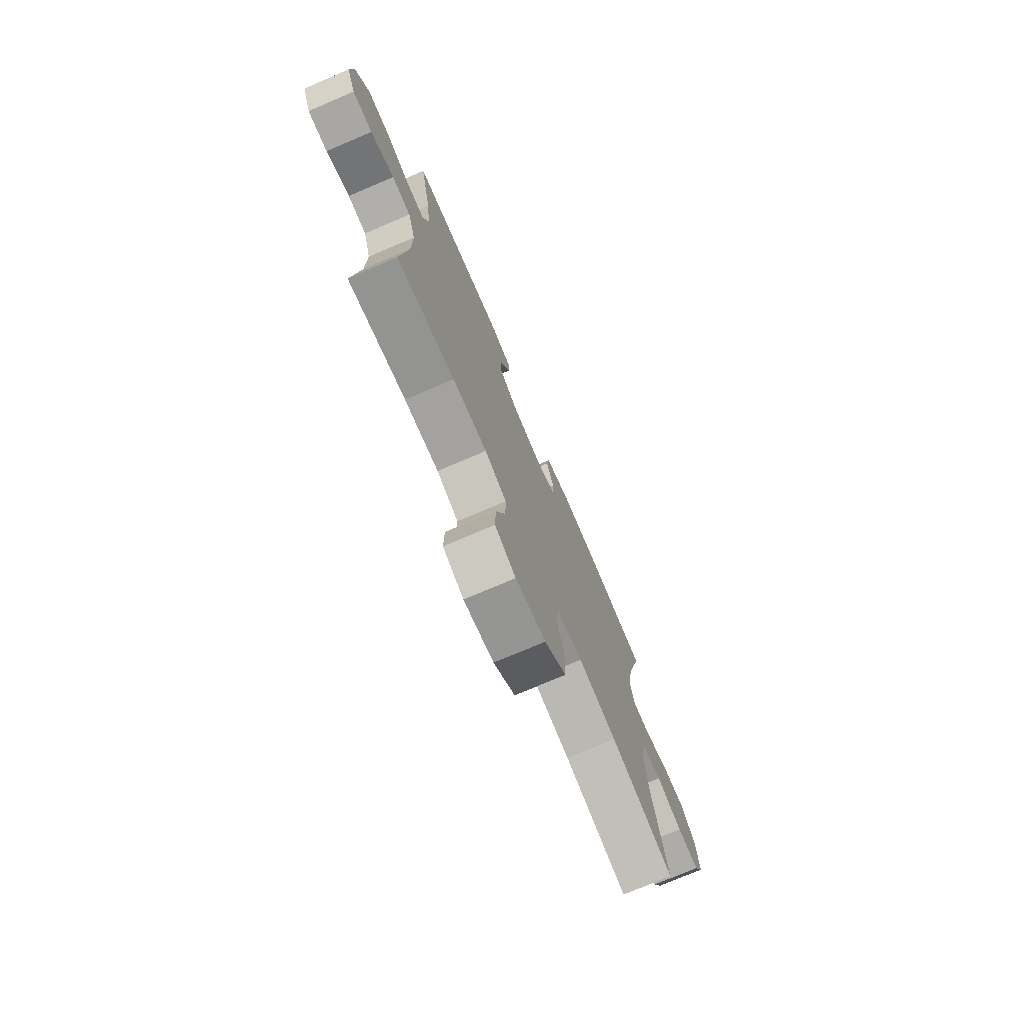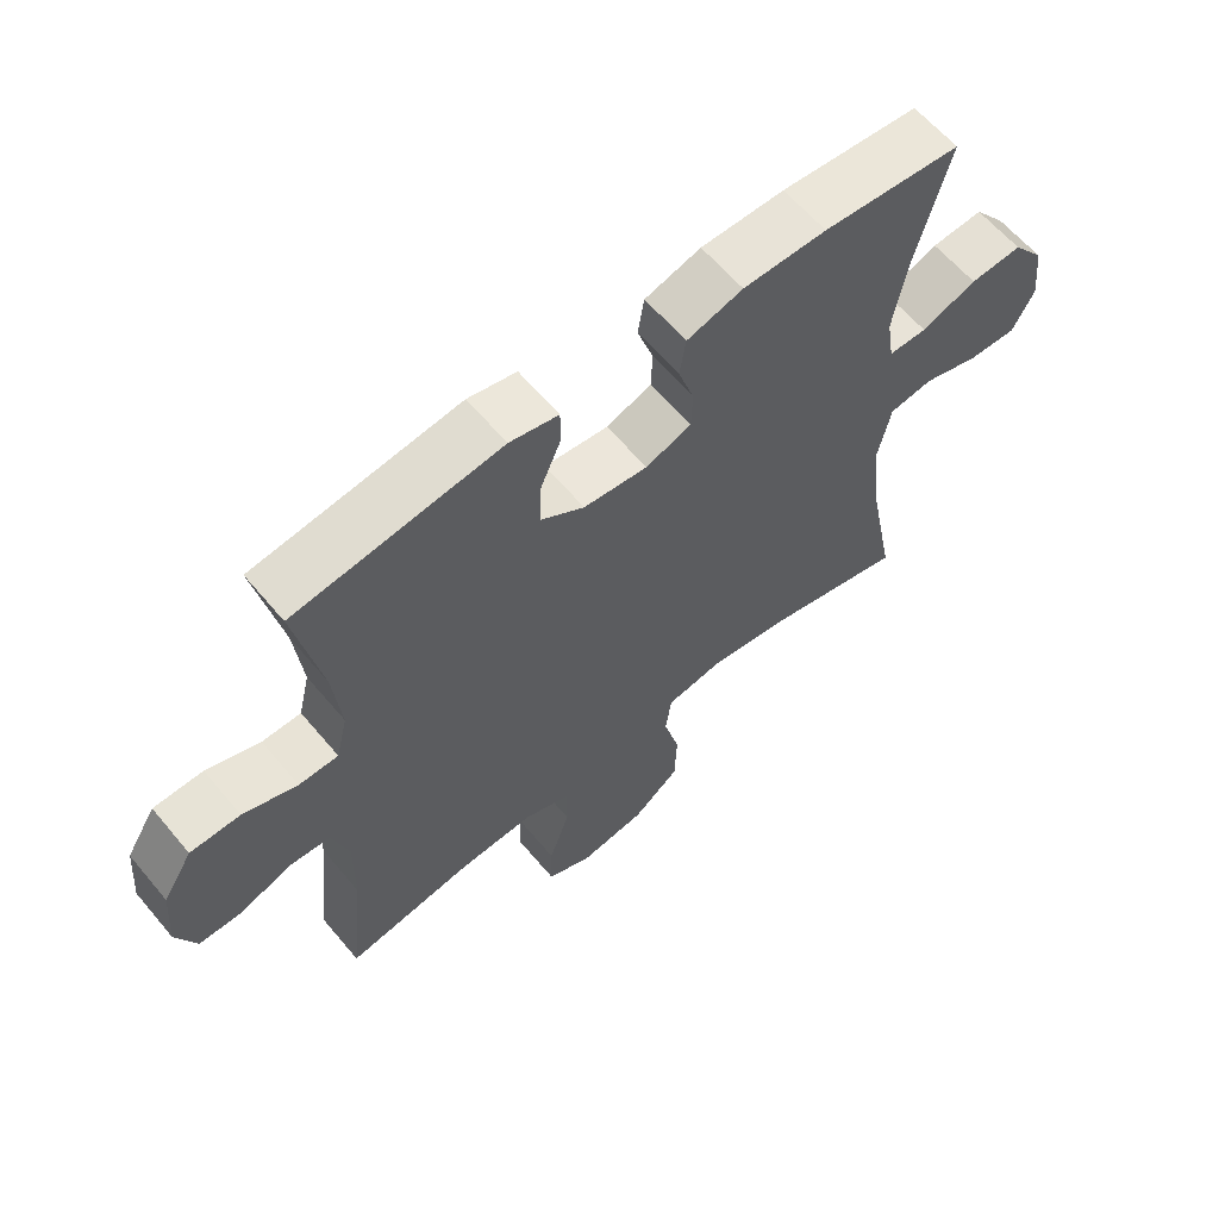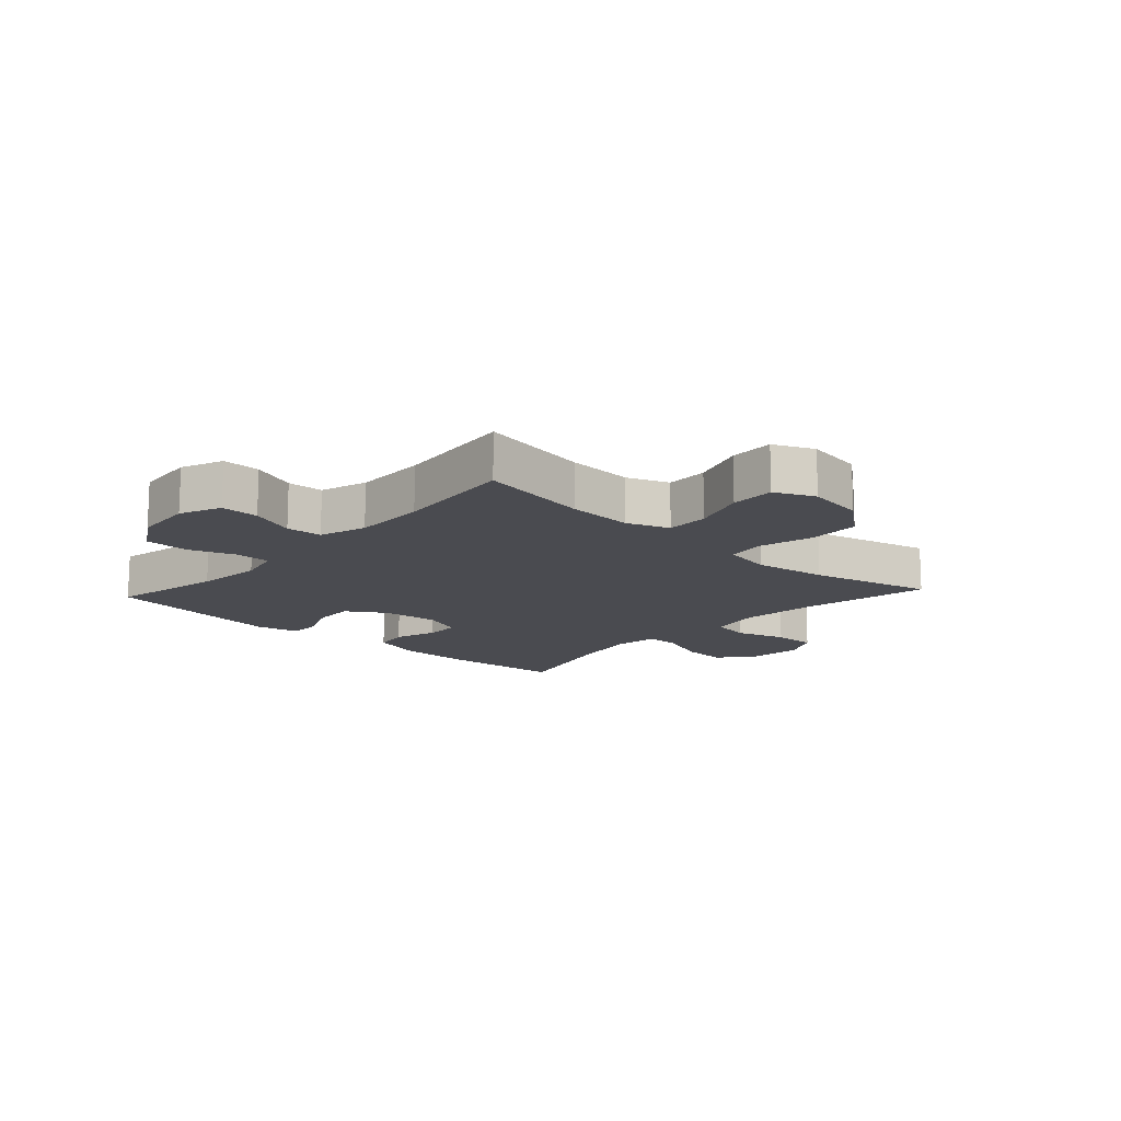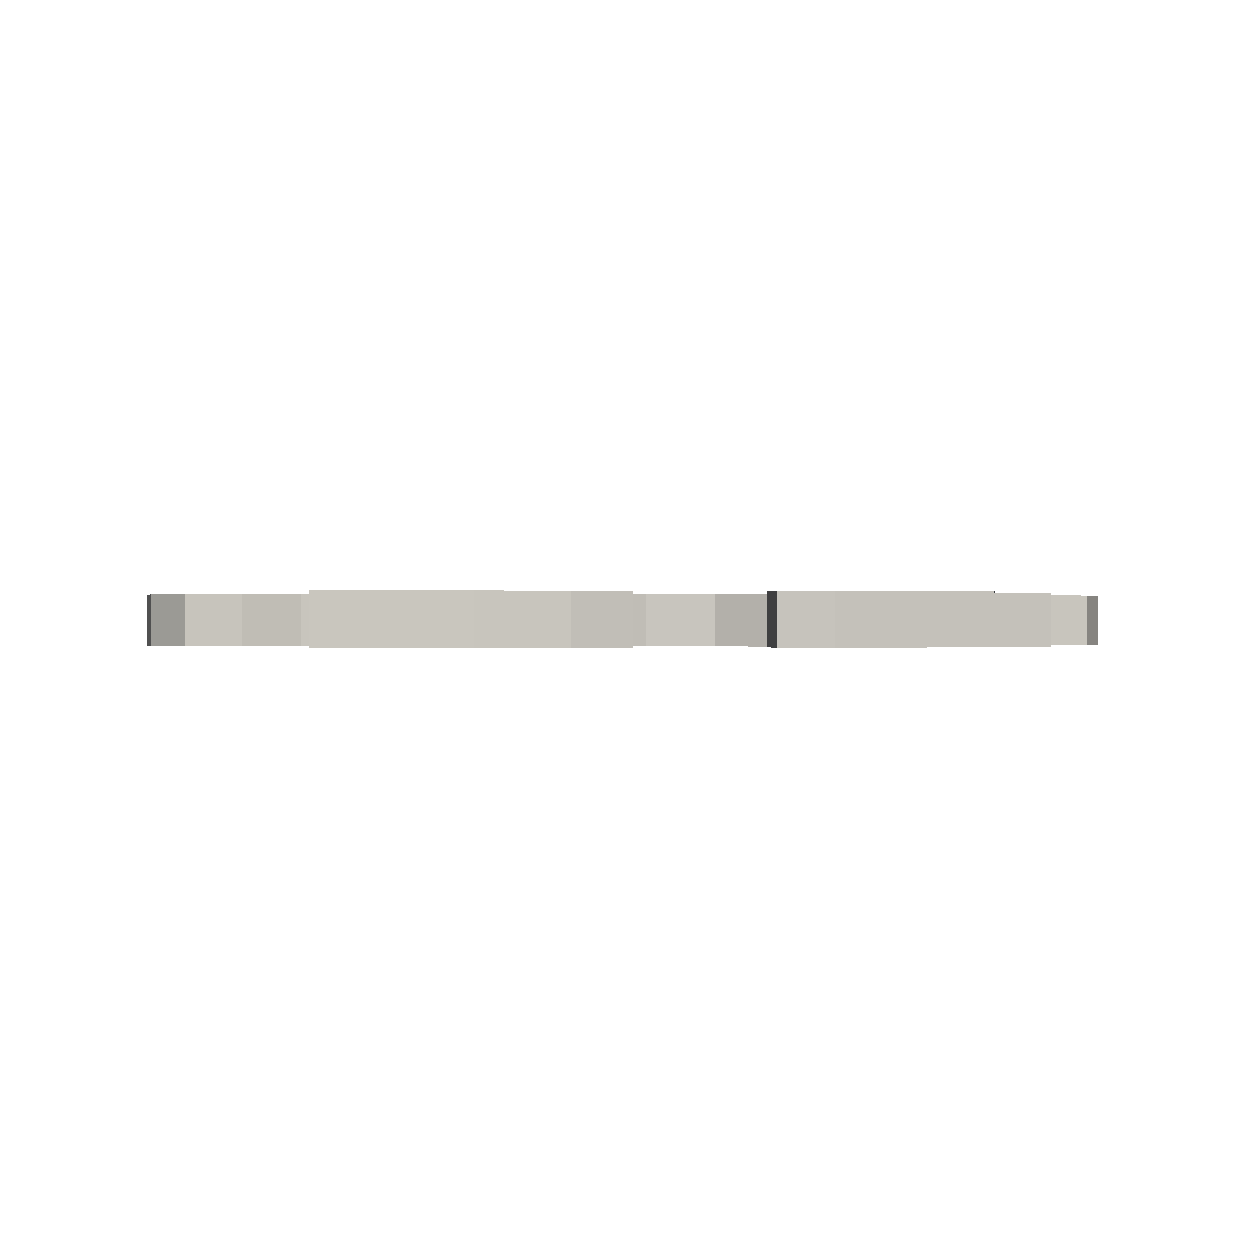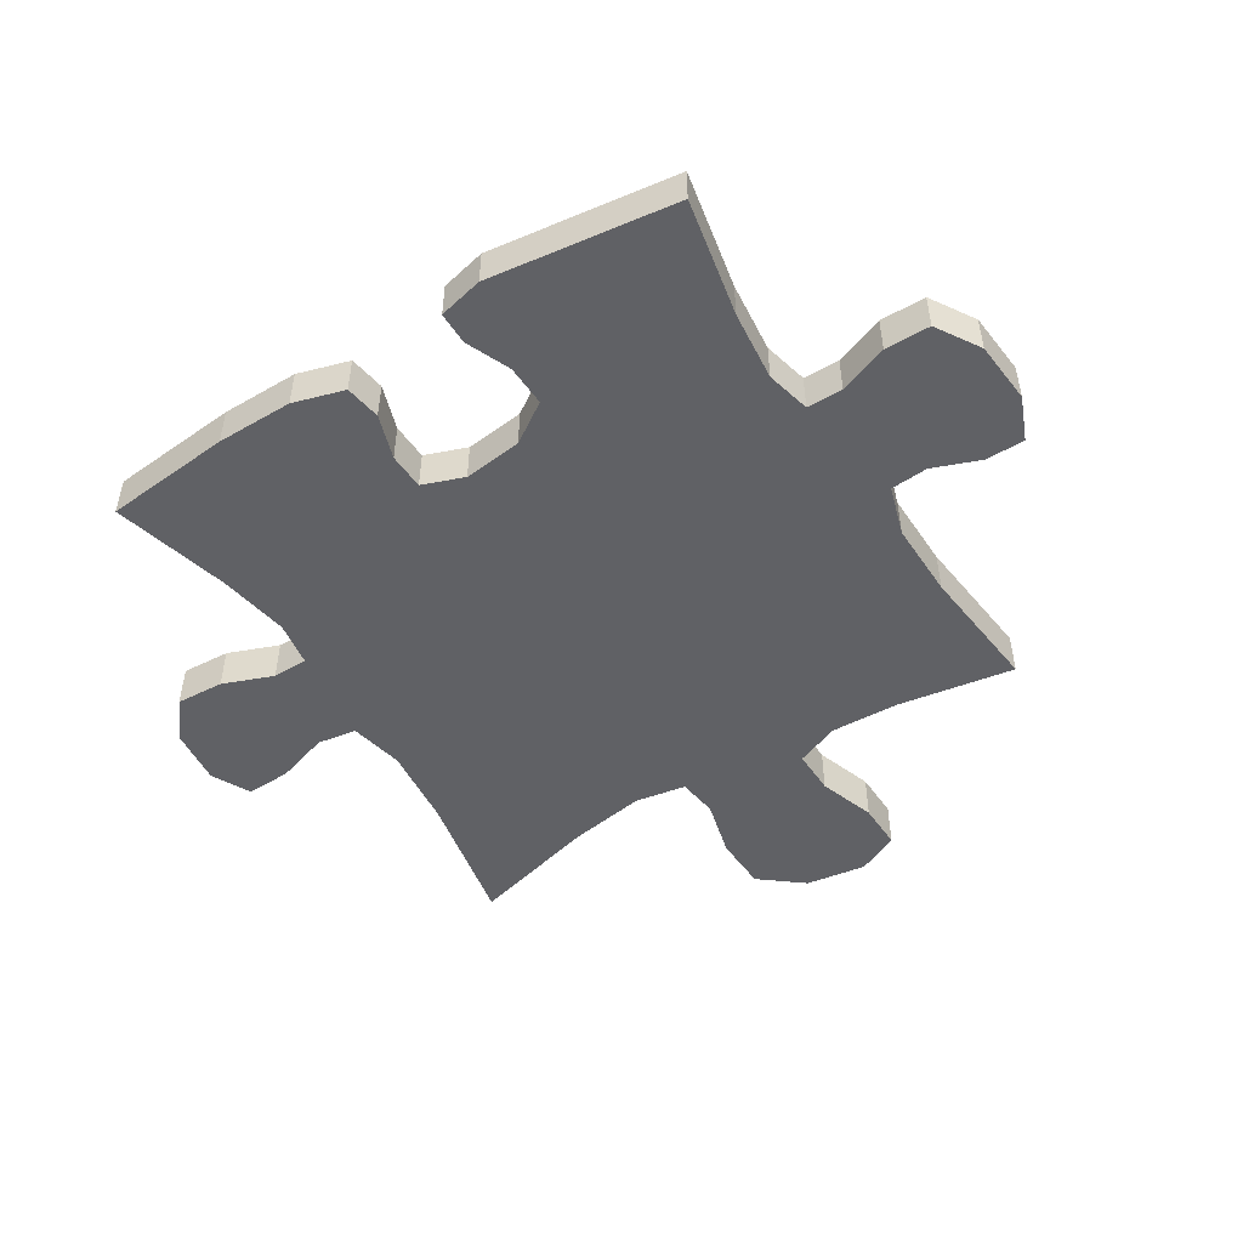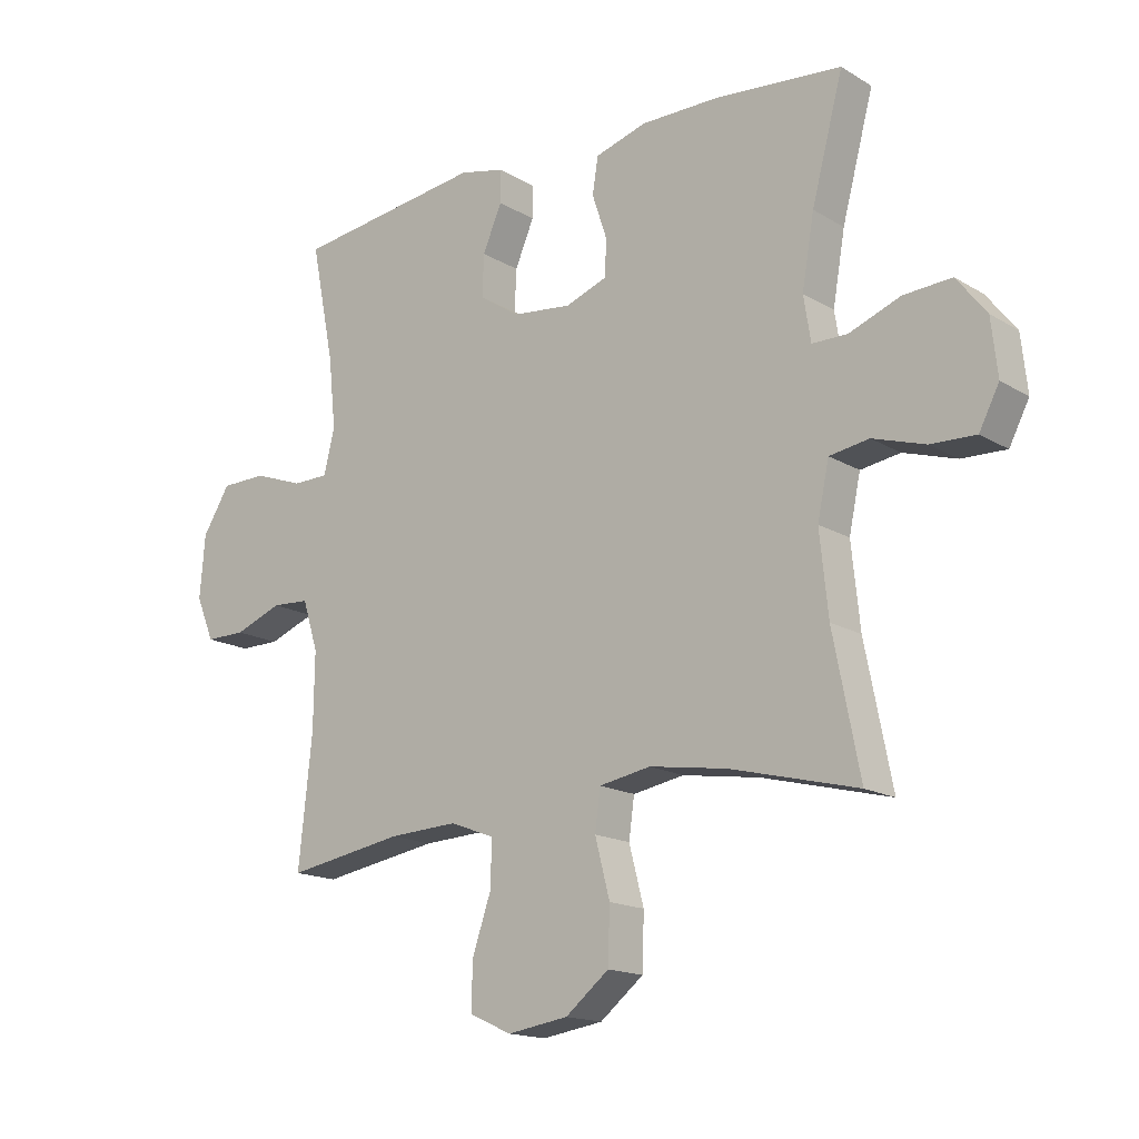
<metadata>
{"format":"obj","ext":"obj","renderer":"f3d","projection":"perspective","resolution":1024,"background":"white","views":[{"elev":-75.1,"azim":113.1,"up":"+Z"},{"elev":61.7,"azim":140.1,"up":"+Z"},{"elev":-14.4,"azim":137.4,"up":"+Y"},{"elev":-0.1,"azim":-9.4,"up":"+Y"},{"elev":-49.9,"azim":32.2,"up":"+Y"},{"elev":-16.1,"azim":-140.7,"up":"+Z"}]}
</metadata>
<code>
o path3520
v 0.4633 0.0375 -0.2592
v 0.4617 0.0375 -0.1325
v 0.4874 0.0375 -0.05028
v 0.5501 0.0375 -0.04646
v 0.6288 0.0375 -0.07674
v 0.695 0.0375 -0.07718
v 0.7251 0.0375 -0.004841
v 0.7163 0.0375 0.09914
v 0.6707 0.0375 0.1726
v 0.5949 0.0375 0.1739
v 0.5127 0.0375 0.1442
v 0.4527 0.0375 0.1449
v 0.435 0.0375 0.2191
v 0.447 0.0375 0.3353
v 0.4858 0.0375 0.5306
v 0.172 0.0375 0.5727
v 0.09738 0.0375 0.5559
v 0.09716 0.0375 0.5017
v 0.1289 0.0375 0.4275
v 0.1316 0.0375 0.358
v 0.06445 0.0375 0.3142
v -0.03355 0.0375 0.3032
v -0.1032 0.0375 0.3289
v -0.1053 0.0375 0.3898
v -0.08079 0.0375 0.4638
v -0.0904 0.0375 0.5236
v -0.176 0.0375 0.5493
v -0.3039 0.0375 0.5494
v -0.5161 0.0375 0.5306
v -0.4639 0.0375 0.3337
v -0.4437 0.0375 0.2166
v -0.4554 0.0375 0.142
v -0.5141 0.0375 0.1419
v -0.5985 0.0375 0.1745
v -0.6783 0.0375 0.1796
v -0.7276 0.0375 0.1164
v -0.7377 0.0375 0.0236
v -0.7045 0.0375 -0.04061
v -0.6302 0.0375 -0.03805
v -0.5428 0.0375 -0.01088
v -0.4772 0.0375 -0.02134
v -0.4581 0.0375 -0.1121
v -0.472 0.0375 -0.2471
v -0.5161 0.0375 -0.4711
v -0.3041 0.0375 -0.4172
v -0.1764 0.0375 -0.3975
v -0.09114 0.0375 -0.4128
v -0.08198 0.0375 -0.4791
v -0.1066 0.0375 -0.5736
v -0.1035 0.0375 -0.6637
v -0.03153 0.0375 -0.7214
v 0.06931 0.0375 -0.7369
v 0.1389 0.0375 -0.7052
v 0.1372 0.0375 -0.6281
v 0.1053 0.0375 -0.5346
v 0.1044 0.0375 -0.4607
v 0.1771 0.0375 -0.4327
v 0.292 0.0375 -0.4383
v 0.4858 0.0375 -0.4711
v 0.4633 -0.0375 -0.2592
v 0.4617 -0.0375 -0.1325
v 0.4874 -0.0375 -0.05028
v 0.5501 -0.0375 -0.04646
v 0.6288 -0.0375 -0.07674
v 0.695 -0.0375 -0.07718
v 0.7251 -0.0375 -0.004841
v 0.7163 -0.0375 0.09914
v 0.6707 -0.0375 0.1726
v 0.5949 -0.0375 0.1739
v 0.5127 -0.0375 0.1442
v 0.4527 -0.0375 0.1449
v 0.435 -0.0375 0.2191
v 0.447 -0.0375 0.3353
v 0.4858 -0.0375 0.5306
v 0.172 -0.0375 0.5727
v 0.09738 -0.0375 0.5559
v 0.09716 -0.0375 0.5017
v 0.1289 -0.0375 0.4275
v 0.1316 -0.0375 0.358
v 0.06445 -0.0375 0.3142
v -0.03355 -0.0375 0.3032
v -0.1032 -0.0375 0.3289
v -0.1053 -0.0375 0.3898
v -0.08079 -0.0375 0.4638
v -0.0904 -0.0375 0.5236
v -0.176 -0.0375 0.5493
v -0.3039 -0.0375 0.5494
v -0.5161 -0.0375 0.5306
v -0.4639 -0.0375 0.3337
v -0.4437 -0.0375 0.2166
v -0.4554 -0.0375 0.142
v -0.5141 -0.0375 0.1419
v -0.5985 -0.0375 0.1745
v -0.6783 -0.0375 0.1796
v -0.7276 -0.0375 0.1164
v -0.7377 -0.0375 0.0236
v -0.7045 -0.0375 -0.04061
v -0.6302 -0.0375 -0.03805
v -0.5428 -0.0375 -0.01088
v -0.4772 -0.0375 -0.02134
v -0.4581 -0.0375 -0.1121
v -0.472 -0.0375 -0.2471
v -0.5161 -0.0375 -0.4711
v -0.3041 -0.0375 -0.4172
v -0.1764 -0.0375 -0.3975
v -0.09114 -0.0375 -0.4128
v -0.08198 -0.0375 -0.4791
v -0.1066 -0.0375 -0.5736
v -0.1035 -0.0375 -0.6637
v -0.03153 -0.0375 -0.7214
v 0.06931 -0.0375 -0.7369
v 0.1389 -0.0375 -0.7052
v 0.1372 -0.0375 -0.6281
v 0.1053 -0.0375 -0.5346
v 0.1044 -0.0375 -0.4607
v 0.1771 -0.0375 -0.4327
v 0.292 -0.0375 -0.4383
v 0.4858 -0.0375 -0.4711
v 0.172 0.0375 0.5727
v 0.09738 0.0375 0.5559
v 0.09738 0.0375 0.5559
v 0.09716 0.0375 0.5017
v -0.176 0.0375 0.5493
v -0.3039 0.0375 0.5494
v -0.0904 0.0375 0.5236
v -0.0904 0.0375 0.5236
v 0.4858 0.0375 0.5306
v 0.4858 0.0375 0.5306
v -0.5161 0.0375 0.5306
v -0.5161 0.0375 0.5306
v -0.08079 0.0375 0.4638
v 0.1289 0.0375 0.4275
v -0.1053 0.0375 0.3898
v 0.447 0.0375 0.3353
v -0.4639 0.0375 0.3337
v 0.1316 0.0375 0.358
v -0.1032 0.0375 0.3289
v -0.1032 0.0375 0.3289
v 0.06445 0.0375 0.3142
v 0.435 0.0375 0.2191
v -0.4437 0.0375 0.2166
v -0.03355 0.0375 0.3032
v 0.4527 0.0375 0.1449
v 0.4527 0.0375 0.1449
v -0.4554 0.0375 0.142
v -0.4554 0.0375 0.142
v -0.5985 0.0375 0.1745
v -0.6783 0.0375 0.1796
v -0.7276 0.0375 0.1164
v -0.5141 0.0375 0.1419
v 0.6707 0.0375 0.1726
v 0.5949 0.0375 0.1739
v 0.5127 0.0375 0.1442
v 0.7163 0.0375 0.09914
v -0.7377 0.0375 0.0236
v 0.7251 0.0375 -0.004841
v -0.7045 0.0375 -0.04061
v -0.7045 0.0375 -0.04061
v 0.695 0.0375 -0.07718
v 0.695 0.0375 -0.07718
v -0.5428 0.0375 -0.01088
v -0.4772 0.0375 -0.02134
v -0.4772 0.0375 -0.02134
v -0.6302 0.0375 -0.03805
v 0.4874 0.0375 -0.05028
v 0.4874 0.0375 -0.05028
v 0.5501 0.0375 -0.04646
v -0.4581 0.0375 -0.1121
v 0.6288 0.0375 -0.07674
v 0.4617 0.0375 -0.1325
v -0.472 0.0375 -0.2471
v 0.4633 0.0375 -0.2592
v -0.1764 0.0375 -0.3975
v -0.09114 0.0375 -0.4128
v -0.09114 0.0375 -0.4128
v -0.3041 0.0375 -0.4172
v -0.08198 0.0375 -0.4791
v 0.1771 0.0375 -0.4327
v 0.292 0.0375 -0.4383
v 0.1044 0.0375 -0.4607
v 0.1044 0.0375 -0.4607
v -0.5161 0.0375 -0.4711
v -0.5161 0.0375 -0.4711
v 0.4858 0.0375 -0.4711
v 0.4858 0.0375 -0.4711
v 0.1053 0.0375 -0.5346
v -0.1066 0.0375 -0.5736
v 0.1372 0.0375 -0.6281
v -0.1035 0.0375 -0.6637
v 0.1389 0.0375 -0.7052
v 0.1389 0.0375 -0.7052
v -0.03153 0.0375 -0.7214
v 0.06931 0.0375 -0.7369
v 0.172 -0.0375 0.5727
v 0.09738 -0.0375 0.5559
v 0.09738 -0.0375 0.5559
v 0.09716 -0.0375 0.5017
v -0.176 -0.0375 0.5493
v -0.3039 -0.0375 0.5494
v -0.0904 -0.0375 0.5236
v -0.0904 -0.0375 0.5236
v 0.4858 -0.0375 0.5306
v 0.4858 -0.0375 0.5306
v -0.5161 -0.0375 0.5306
v -0.5161 -0.0375 0.5306
v -0.08079 -0.0375 0.4638
v 0.1289 -0.0375 0.4275
v -0.1053 -0.0375 0.3898
v 0.447 -0.0375 0.3353
v -0.4639 -0.0375 0.3337
v 0.1316 -0.0375 0.358
v -0.1032 -0.0375 0.3289
v -0.1032 -0.0375 0.3289
v 0.06445 -0.0375 0.3142
v 0.435 -0.0375 0.2191
v -0.4437 -0.0375 0.2166
v -0.03355 -0.0375 0.3032
v 0.4527 -0.0375 0.1449
v 0.4527 -0.0375 0.1449
v -0.4554 -0.0375 0.142
v -0.4554 -0.0375 0.142
v -0.5985 -0.0375 0.1745
v -0.6783 -0.0375 0.1796
v -0.7276 -0.0375 0.1164
v -0.5141 -0.0375 0.1419
v 0.6707 -0.0375 0.1726
v 0.5949 -0.0375 0.1739
v 0.5127 -0.0375 0.1442
v 0.7163 -0.0375 0.09914
v -0.7377 -0.0375 0.0236
v 0.7251 -0.0375 -0.004841
v -0.7045 -0.0375 -0.04061
v -0.7045 -0.0375 -0.04061
v 0.695 -0.0375 -0.07718
v 0.695 -0.0375 -0.07718
v -0.5428 -0.0375 -0.01088
v -0.4772 -0.0375 -0.02134
v -0.4772 -0.0375 -0.02134
v -0.6302 -0.0375 -0.03805
v 0.4874 -0.0375 -0.05028
v 0.4874 -0.0375 -0.05028
v 0.5501 -0.0375 -0.04646
v -0.4581 -0.0375 -0.1121
v 0.6288 -0.0375 -0.07674
v 0.4617 -0.0375 -0.1325
v -0.472 -0.0375 -0.2471
v 0.4633 -0.0375 -0.2592
v -0.1764 -0.0375 -0.3975
v -0.09114 -0.0375 -0.4128
v -0.09114 -0.0375 -0.4128
v -0.3041 -0.0375 -0.4172
v -0.08198 -0.0375 -0.4791
v 0.1771 -0.0375 -0.4327
v 0.292 -0.0375 -0.4383
v 0.1044 -0.0375 -0.4607
v 0.1044 -0.0375 -0.4607
v -0.5161 -0.0375 -0.4711
v -0.5161 -0.0375 -0.4711
v 0.4858 -0.0375 -0.4711
v 0.4858 -0.0375 -0.4711
v 0.1053 -0.0375 -0.5346
v -0.1066 -0.0375 -0.5736
v 0.1372 -0.0375 -0.6281
v -0.1035 -0.0375 -0.6637
v 0.1389 -0.0375 -0.7052
v 0.1389 -0.0375 -0.7052
v -0.03153 -0.0375 -0.7214
v 0.06931 -0.0375 -0.7369
f 249 214 217
f 198 208 206
f 253 214 249
f 247 254 259
f 244 231 242
f 242 228 240
f 237 225 236
f 212 208 210
f 220 212 216
f 224 222 223
f 218 214 245
f 245 253 247
f 194 209 202
f 222 224 239
f 268 263 267
f 214 215 211
f 252 255 249
f 194 207 209
f 197 194 195
f 210 199 204
f 239 230 232
f 239 224 230
f 198 206 200
f 227 242 229
f 261 255 252
f 265 263 268
f 262 261 252
f 264 267 262
f 234 231 244
f 210 208 199
f 217 212 220
f 267 261 262
f 207 194 197
f 251 246 257
f 218 215 214
f 254 247 253
f 228 242 227
f 237 220 225
f 253 245 214
f 229 242 231
f 236 222 239
f 240 218 245
f 237 217 220
f 251 248 246
f 249 217 248
f 211 209 207
f 209 211 215
f 255 253 249
f 243 217 237
f 227 229 226
f 240 228 218
f 216 212 210
f 248 217 243
f 199 208 198
f 261 267 263
f 222 236 225
f 246 248 243
f 16 121 196 75
f 17 18 77 76
f 27 28 87 86
f 126 27 86 201
f 128 16 75 203
f 28 130 205 87
f 25 26 85 84
f 18 19 78 77
f 24 25 84 83
f 14 15 74 73
f 29 30 89 88
f 19 20 79 78
f 138 24 83 213
f 20 21 80 79
f 13 14 73 72
f 30 31 90 89
f 22 23 82 81
f 21 22 81 80
f 144 13 72 219
f 31 146 221 90
f 34 35 94 93
f 35 36 95 94
f 33 34 93 92
f 9 10 69 68
f 10 11 70 69
f 8 9 68 67
f 11 12 71 70
f 32 33 92 91
f 36 37 96 95
f 7 8 67 66
f 37 158 233 96
f 160 7 66 235
f 40 163 238 99
f 39 40 99 98
f 38 39 98 97
f 166 4 63 241
f 41 42 101 100
f 5 6 65 64
f 4 5 64 63
f 2 3 62 61
f 42 43 102 101
f 1 2 61 60
f 46 175 250 105
f 45 46 105 104
f 47 48 107 106
f 57 58 117 116
f 181 57 116 256
f 183 45 104 258
f 43 44 103 102
f 185 1 60 260
f 58 59 118 117
f 55 56 115 114
f 48 49 108 107
f 54 55 114 113
f 49 50 109 108
f 191 54 113 266
f 50 51 110 109
f 52 53 112 111
f 51 52 111 110
f 174 142 139
f 123 131 133
f 178 174 139
f 172 184 179
f 169 167 156
f 167 165 153
f 162 161 150
f 137 135 133
f 145 141 137
f 149 148 147
f 143 170 139
f 170 172 178
f 119 127 134
f 147 164 149
f 193 192 188
f 139 136 140
f 177 174 180
f 119 134 132
f 122 120 119
f 135 129 124
f 164 157 155
f 164 155 149
f 123 125 131
f 152 154 167
f 186 177 180
f 190 193 188
f 187 177 186
f 189 187 192
f 159 169 156
f 135 124 133
f 142 145 137
f 192 187 186
f 132 122 119
f 176 182 171
f 143 139 140
f 179 178 172
f 153 152 167
f 162 150 145
f 178 139 170
f 154 156 167
f 161 164 147
f 165 170 143
f 162 145 142
f 176 171 173
f 174 173 142
f 136 132 134
f 134 140 136
f 180 174 178
f 168 162 142
f 152 151 154
f 165 143 153
f 141 135 137
f 173 168 142
f 124 123 133
f 186 188 192
f 147 150 161
f 171 168 173

</code>
